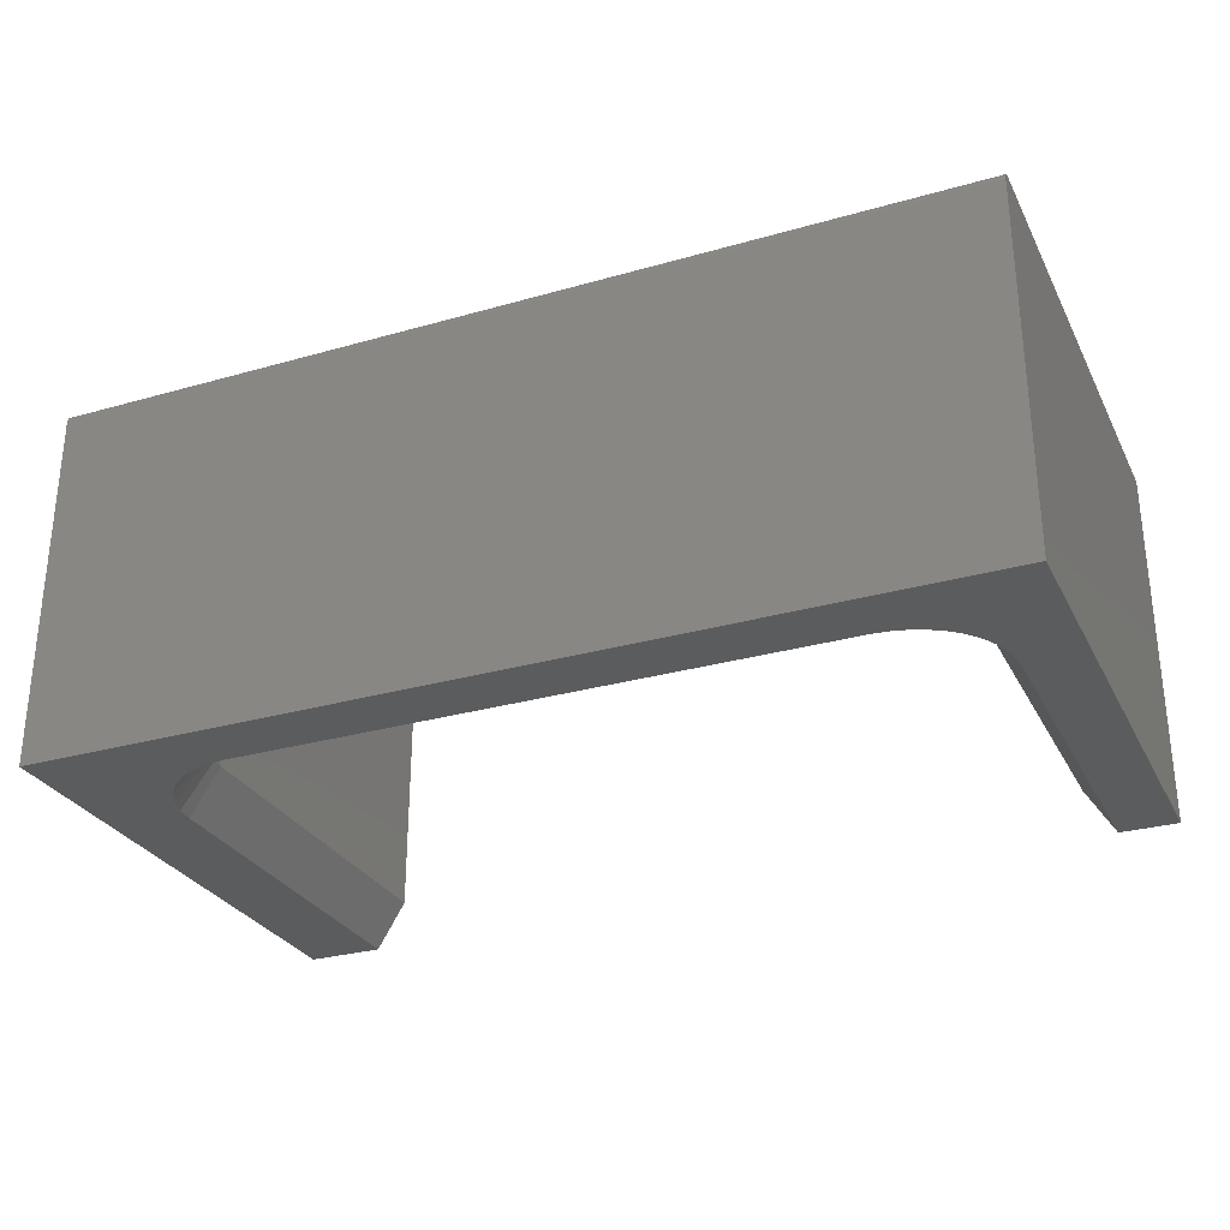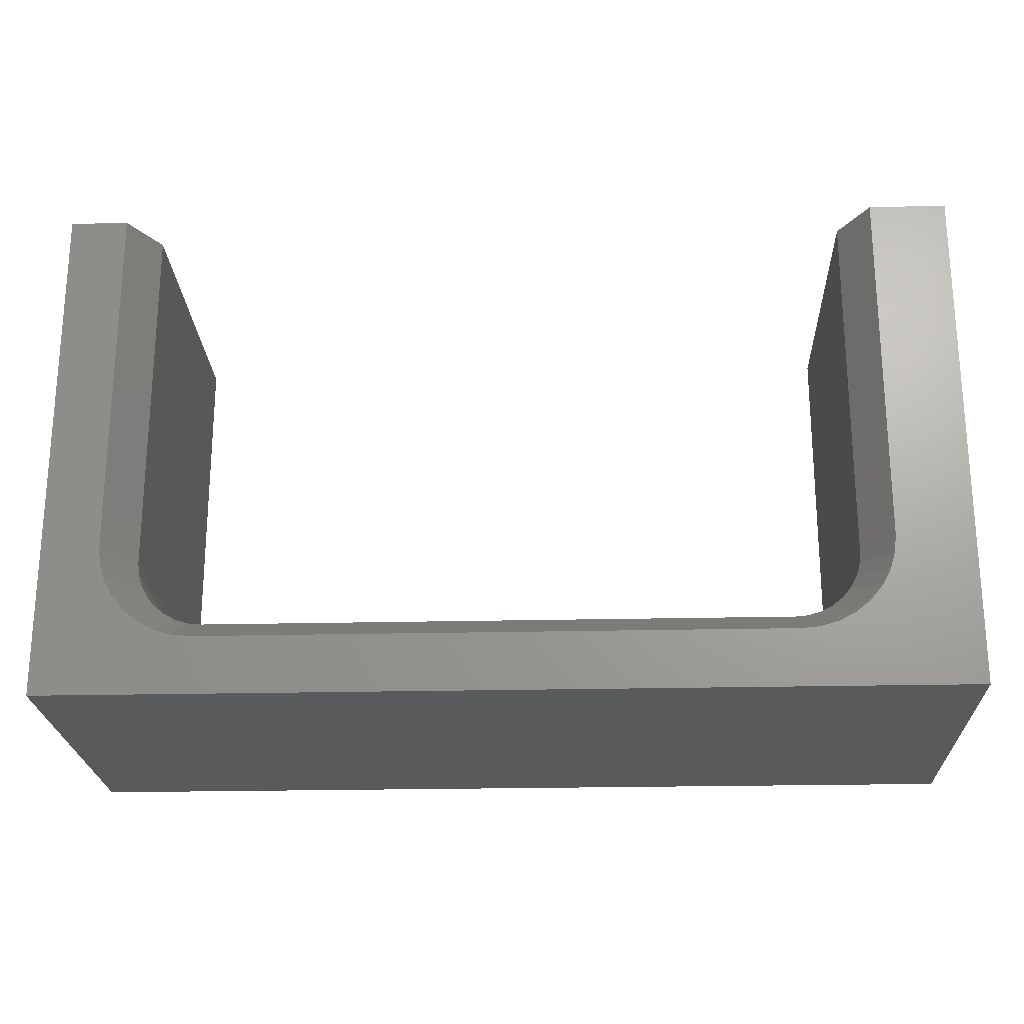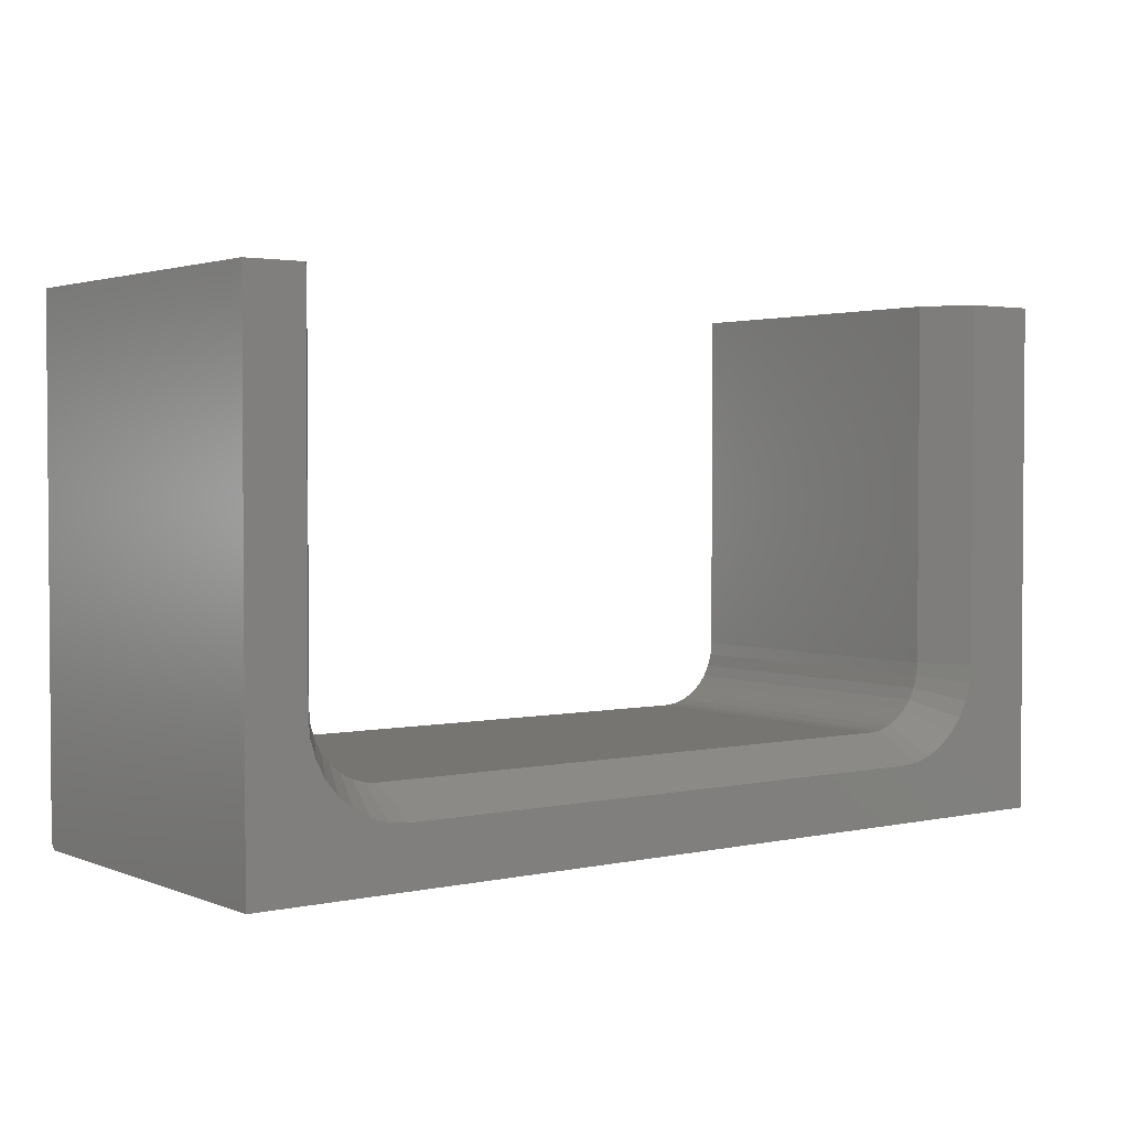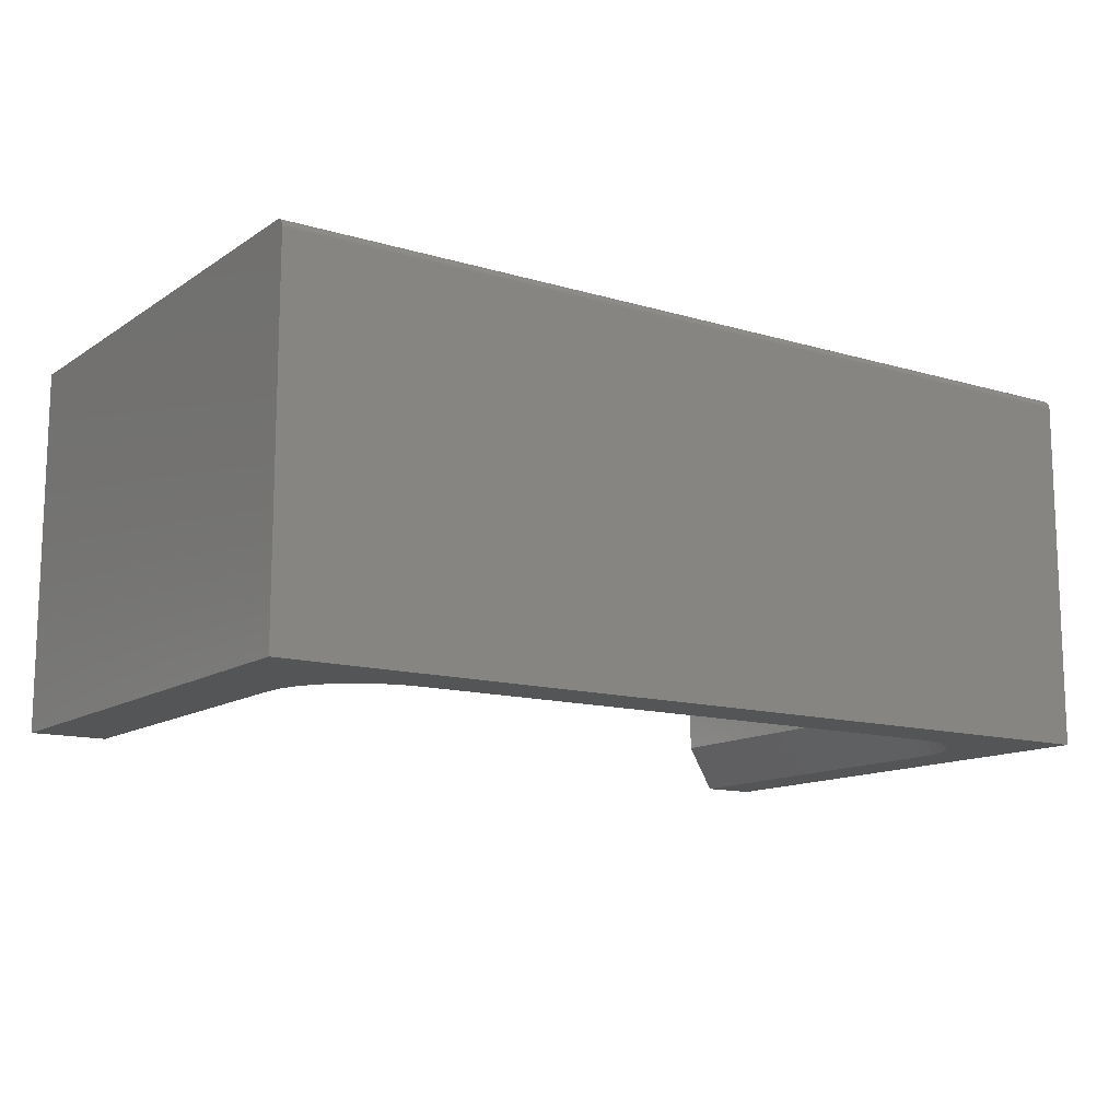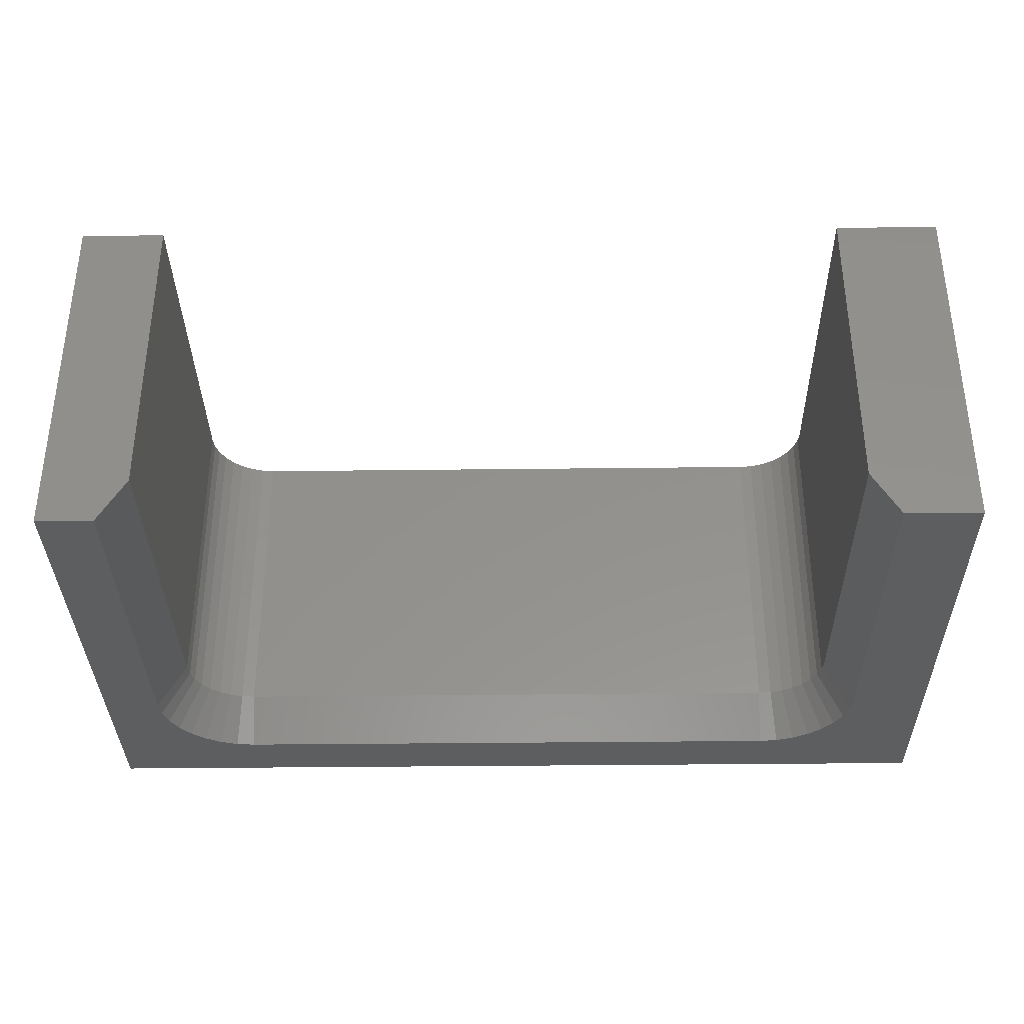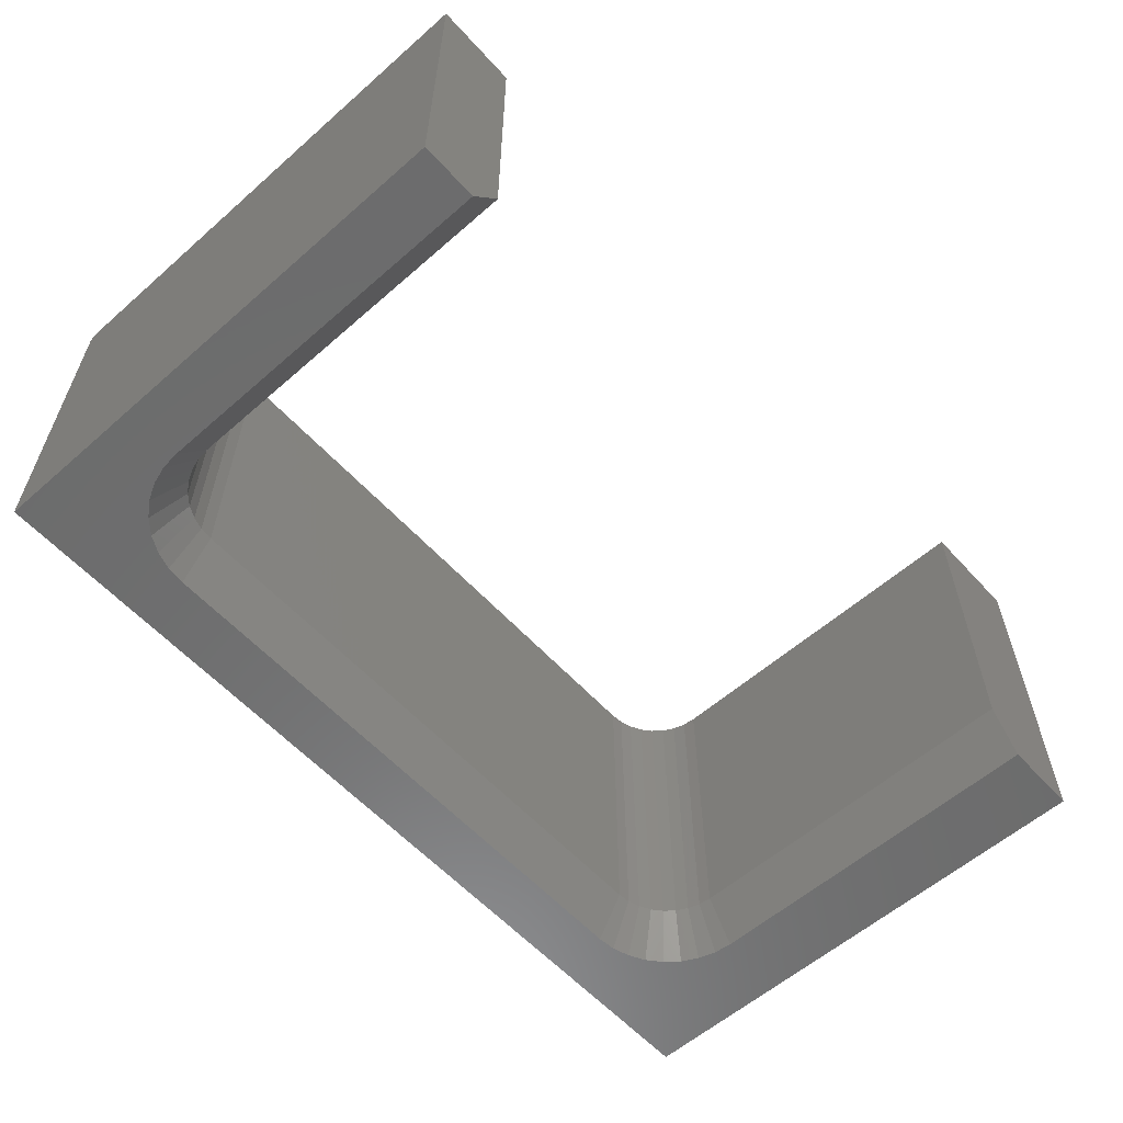
<metadata>
{"format":"stl","ext":"stl","renderer":"f3d","projection":"perspective","resolution":1024,"background":"white","views":[{"elev":-29.0,"azim":-157.0,"up":"+Y"},{"elev":-22.6,"azim":2.3,"up":"+Z"},{"elev":2.5,"azim":-37.0,"up":"+Z"},{"elev":-12.8,"azim":145.6,"up":"+Y"},{"elev":-34.7,"azim":0.9,"up":"+Y"},{"elev":-58.7,"azim":-48.0,"up":"+Y"}]}
</metadata>
<code>
# stl→obj: 84 verts, 164 faces
v 0.75 -0.3047 -4.592e-17
v 0.75 -0.3047 0.4263
v 0.6866 -0.3047 0.4263
v 0.6866 -0.3047 0.1263
v 0.6851 -0.3047 0.111
v 0.6806 -0.3047 0.0962
v 0.6733 -0.3047 0.08259
v 0.6635 -0.3047 0.07067
v 0.6516 -0.3047 0.06088
v 0.638 -0.3047 0.05361
v 0.6232 -0.3047 0.04913
v 0.6079 -0.3047 0.04762
v 0.1263 -0.3047 0.04762
v 0 -0.3047 0
v 0.111 -0.3047 0.04913
v 0.0962 -0.3047 0.05361
v 0.08259 -0.3047 0.06088
v 0.07067 -0.3047 0.07067
v 0.06088 -0.3047 0.08259
v 0.05361 -0.3047 0.0962
v 0.04913 -0.3047 0.111
v 0.04762 -0.3047 0.1263
v 0.04762 -0.3047 0.4263
v 2.61e-17 -0.3047 0.4263
v 2.61e-17 0 0.4263
v 0.07105 0 0.4263
v 0.07105 -0.2656 0.4263
v 0.07105 0 0.1263
v 0.07105 -0.2656 0.1263
v 0.08724 0 0.08724
v 0.09561 -0.2656 0.08037
v 0.09561 0 0.08037
v 0.1052 -0.2656 0.07526
v 0.1052 0 0.07526
v 0.1155 -0.2656 0.07211
v 0.1155 0 0.07211
v 0.1263 -0.2656 0.07105
v 0.1263 0 0.07105
v 0.08724 -0.2656 0.08724
v 0.08037 0 0.09561
v 0.08037 -0.2656 0.09561
v 0.07526 0 0.1052
v 0.07526 -0.2656 0.1052
v 0.07211 0 0.1155
v 0.07211 -0.2656 0.1155
v 0.6079 -0.2656 0.07105
v 0.6079 0 0.07105
v 0.647 0 0.08724
v 0.6538 -0.2656 0.09561
v 0.6538 0 0.09561
v 0.659 -0.2656 0.1052
v 0.659 0 0.1052
v 0.6621 -0.2656 0.1155
v 0.6621 0 0.1155
v 0.6632 -0.2656 0.1263
v 0.6632 0 0.1263
v 0.647 -0.2656 0.08724
v 0.6386 0 0.08037
v 0.6386 -0.2656 0.08037
v 0.629 0 0.07526
v 0.629 -0.2656 0.07526
v 0.6187 0 0.07211
v 0.6187 -0.2656 0.07211
v 0.6632 0 0.4263
v 0.6632 -0.2656 0.4263
v 0.75 0 0.4263
v 0.75 0 0.007812
v 4.784e-19 0 0.007812
v 3.851e-19 -0.0001501 0.006288
v 2.953e-19 -0.0005947 0.004823
v 2.126e-19 -0.001317 0.003472
v 1.401e-19 -0.002288 0.002288
v 8.062e-20 -0.003472 0.001317
v 3.641e-20 -0.004823 0.0005947
v 9.192e-21 -0.006288 0.0001501
v 0 -0.007812 0
v 0.75 -0.003472 0.001317
v 0.75 -0.007812 -4.592e-17
v 0.75 -0.006288 0.0001501
v 0.75 -0.004823 0.0005947
v 0.75 -0.002288 0.002288
v 0.75 -0.001317 0.003472
v 0.75 -0.0005947 0.004823
v 0.75 -0.0001501 0.006288
f 1 2 3
f 1 3 4
f 1 4 5
f 1 5 6
f 1 6 7
f 1 7 8
f 1 8 9
f 1 9 10
f 1 10 11
f 1 11 12
f 1 12 13
f 1 13 14
f 14 13 15
f 14 15 16
f 14 16 17
f 14 17 18
f 14 18 19
f 14 19 20
f 14 20 21
f 14 21 22
f 14 22 23
f 14 23 24
f 25 24 26
f 26 24 23
f 26 23 27
f 28 26 29
f 29 26 27
f 30 31 32
f 32 31 33
f 32 33 34
f 34 33 35
f 34 35 36
f 36 35 37
f 36 37 38
f 31 30 39
f 39 30 40
f 39 40 41
f 41 40 42
f 41 42 43
f 43 42 44
f 43 44 45
f 45 44 28
f 45 28 29
f 46 47 37
f 37 47 38
f 48 49 50
f 50 49 51
f 50 51 52
f 52 51 53
f 52 53 54
f 54 53 55
f 54 55 56
f 49 48 57
f 57 48 58
f 57 58 59
f 59 58 60
f 59 60 61
f 61 60 62
f 61 62 63
f 63 62 47
f 63 47 46
f 64 56 65
f 65 56 55
f 2 66 3
f 3 66 64
f 3 64 65
f 4 3 55
f 55 3 65
f 23 22 27
f 27 22 29
f 39 17 31
f 31 17 16
f 31 16 33
f 33 16 15
f 33 15 35
f 35 15 13
f 35 13 37
f 17 39 18
f 18 39 41
f 18 41 19
f 19 41 43
f 19 43 20
f 20 43 45
f 20 45 21
f 21 45 29
f 21 29 22
f 13 12 37
f 37 12 46
f 57 7 49
f 49 7 6
f 49 6 51
f 51 6 5
f 51 5 53
f 53 5 4
f 53 4 55
f 7 57 8
f 8 57 59
f 8 59 9
f 9 59 61
f 9 61 10
f 10 61 63
f 10 63 11
f 11 63 46
f 11 46 12
f 67 68 47
f 67 47 62
f 67 62 60
f 67 60 58
f 67 58 48
f 67 48 50
f 67 50 52
f 67 52 54
f 67 54 56
f 67 56 64
f 67 64 66
f 68 25 26
f 68 26 28
f 68 28 44
f 68 44 42
f 68 42 40
f 68 40 30
f 68 30 32
f 68 32 34
f 68 34 36
f 68 36 38
f 68 38 47
f 68 24 25
f 69 70 71
f 69 71 72
f 69 72 73
f 69 73 74
f 69 74 75
f 69 75 76
f 14 24 68
f 14 68 69
f 14 69 76
f 77 1 78
f 77 78 79
f 77 79 80
f 2 1 77
f 2 77 81
f 2 81 82
f 2 82 83
f 2 83 84
f 2 84 67
f 2 67 66
f 14 76 1
f 1 76 78
f 68 67 69
f 69 67 84
f 69 84 70
f 70 84 83
f 70 83 71
f 71 83 82
f 71 82 72
f 72 82 81
f 72 81 73
f 73 81 77
f 73 77 74
f 74 77 80
f 74 80 75
f 75 80 79
f 75 79 76
f 76 79 78

</code>
